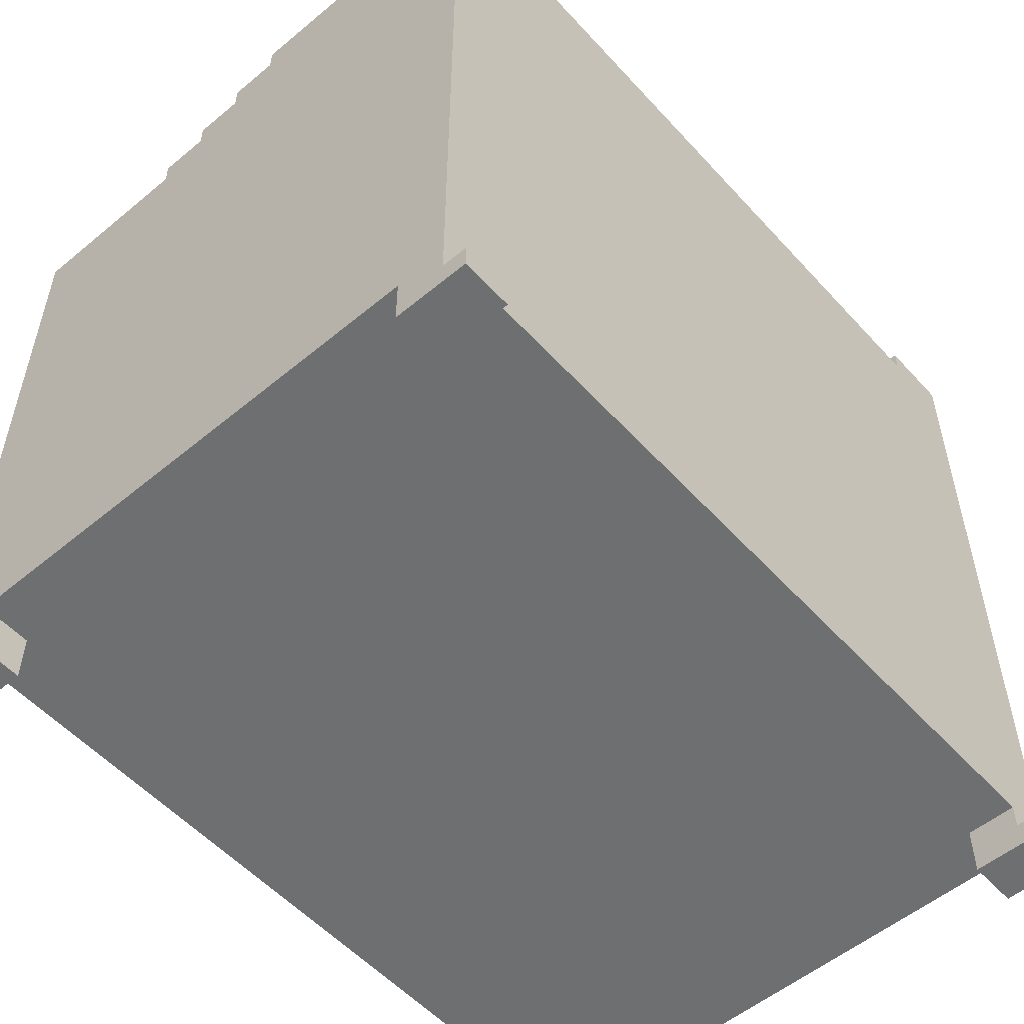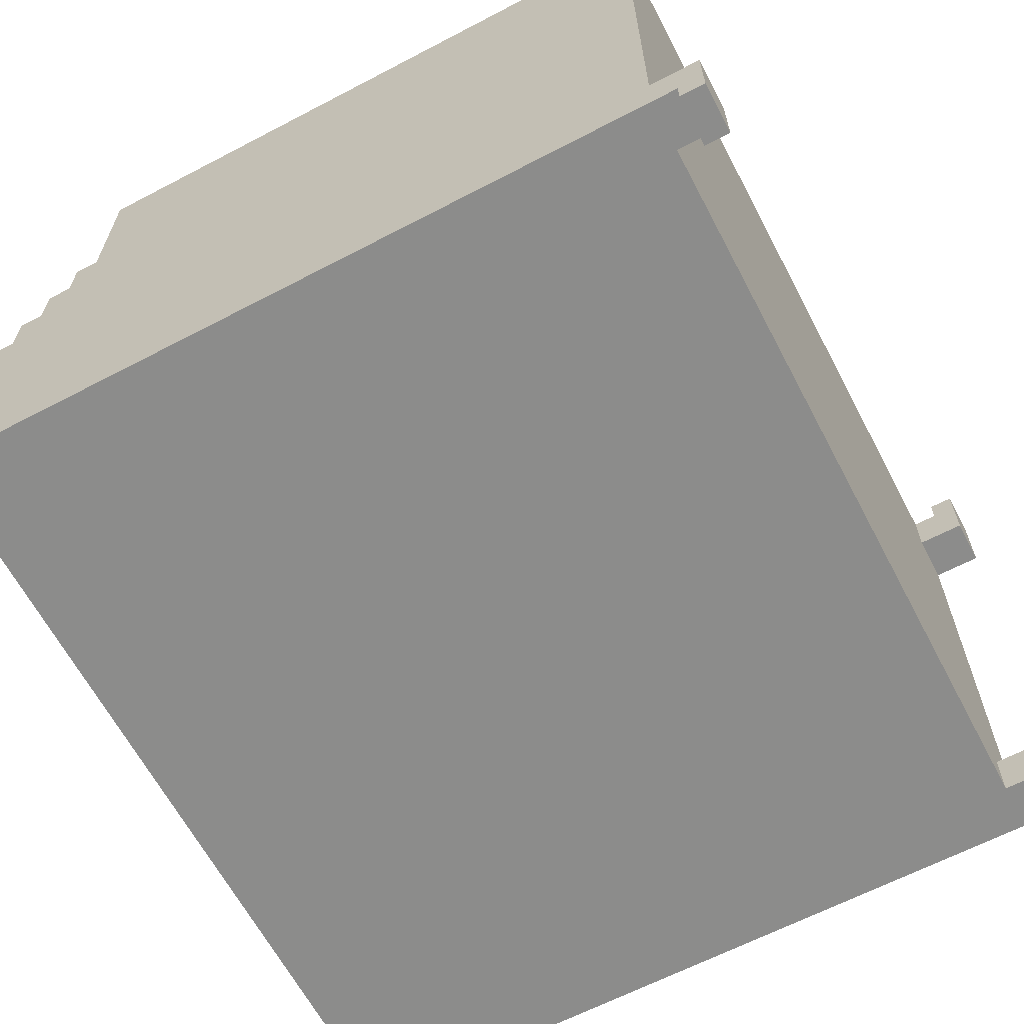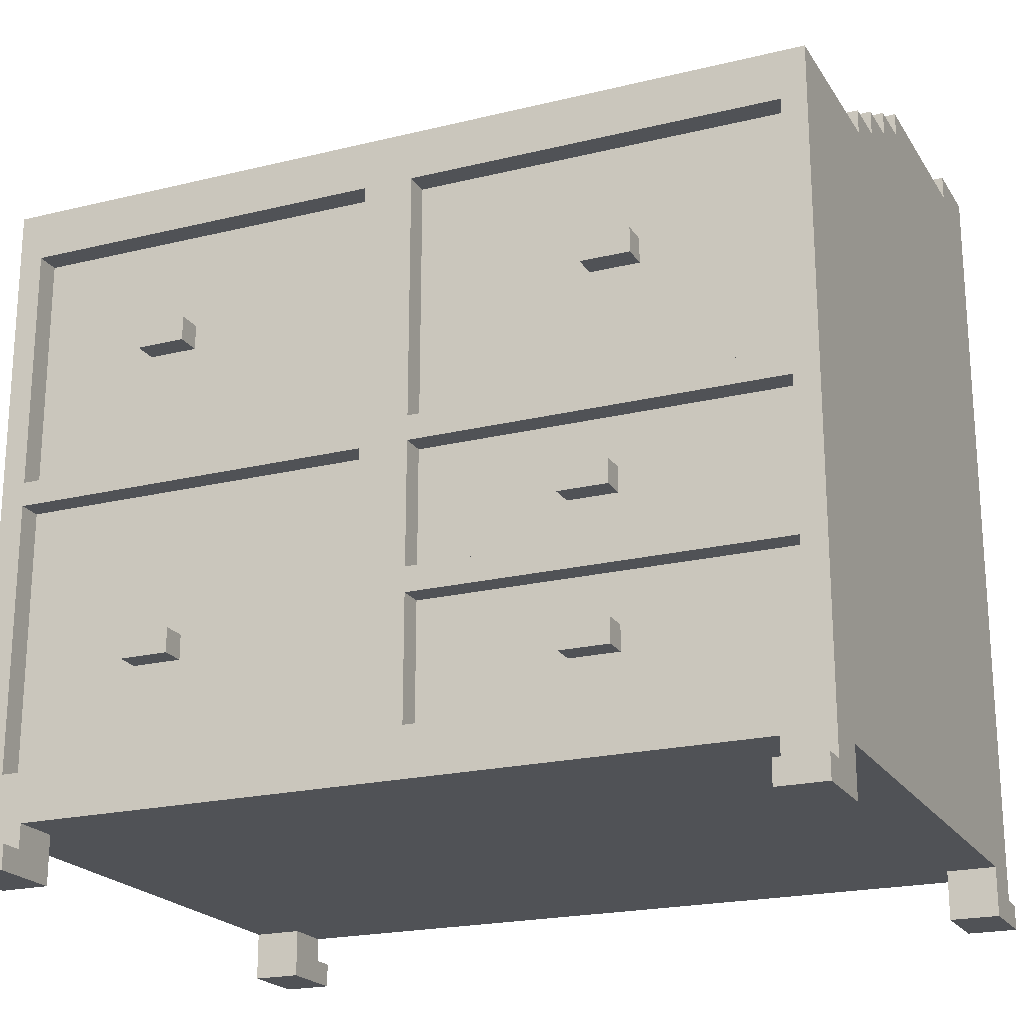
<metadata>
{"format":"obj","ext":"obj","renderer":"f3d","projection":"perspective","resolution":1024,"background":"white","views":[{"elev":-54.5,"azim":131.3,"up":"+Y"},{"elev":-64.1,"azim":-62.2,"up":"+Z"},{"elev":-21.0,"azim":23.7,"up":"+Y"}]}
</metadata>
<code>
o
v -1.7 0 1.3
v -1.7 0 1
v -1.7 0 -1
v -1.7 0 -1.3
v -1.7 0.1 1.3
v -1.7 0.1 1.2
v -1.7 0.1 -1.2
v -1.7 0.1 -1.3
v -1.7 0.2 1
v -1.7 0.2 -1
v -1.7 2.7 1.2
v -1.7 2.7 -1.2
v -1.7 2.8 1.2
v -1.7 2.8 0.5
v -1.7 2.8 -1.2
v -1.7 2.9 0.5
v -1.7 2.9 0.3
v -1.7 3 0.3
v -1.7 3 0.1
v -1.7 3.1 0.1
v -1.7 3.1 -0.1
v -1.7 3.2 -0.1
v -1.7 3.2 -0.9
v -1.7 3.3 -0.9
v -1.7 3.3 -1.2
v -1.1 0.8 1.2
v -1.1 0.8 1.1
v -1.1 0.9 1.2
v -1.1 0.9 1.1
v -1.1 2.1 1.2
v -1.1 2.1 1.1
v -1.1 2.2 1.2
v -1.1 2.2 1.1
v -0.1 0.4 1.2
v -0.1 0.4 1.1
v -0.1 1.5 1.2
v -0.1 1.5 1.1
v -0.1 1.6 1.2
v -0.1 1.6 1.1
v -0.1 2.6 1.2
v -0.1 2.6 1.1
v 0.7 0.6 1.2
v 0.7 0.6 1.1
v 0.7 0.7 1.2
v 0.7 0.7 1.1
v 0.7 1.2 1.2
v 0.7 1.2 1.1
v 0.7 1.3 1.2
v 0.7 1.3 1.1
v 0.8 2.1 1.2
v 0.8 2.1 1.1
v 0.8 2.2 1.2
v 0.8 2.2 1.1
v 1.4 2.8 0.5
v 1.4 2.8 -0.9
v 1.4 2.9 0.5
v 1.4 2.9 0.3
v 1.4 3 0.3
v 1.4 3 0.1
v 1.4 3.1 0.1
v 1.4 3.1 -0.1
v 1.4 3.2 -0.1
v 1.4 3.2 -0.9
v 1.4 3.2 -1.2
v 1.4 3.3 -0.9
v 1.4 3.3 -1.2
v 1.5 0 1.3
v 1.5 0 1
v 1.5 0 -1
v 1.5 0 -1.3
v 1.5 0.1 1.3
v 1.5 0.1 1.2
v 1.5 0.1 -1.2
v 1.5 0.1 -1.3
v 1.5 0.2 1.2
v 1.5 0.2 1
v 1.5 0.2 -1
v 1.5 0.2 -1.2
v 1.6 0.4 1.2
v 1.6 0.4 1.1
v 1.6 0.9 1.2
v 1.6 0.9 1.1
v 1.6 1 1.2
v 1.6 1 1.1
v 1.6 1.5 1.2
v 1.6 1.5 1.1
v 1.6 1.6 1.2
v 1.6 1.6 1.1
v 1.6 2.6 1.2
v 1.6 2.6 1.1
v -1.6 0.4 1.2
v -1.6 0.4 1.1
v -1.6 1.5 1.2
v -1.6 1.5 1.1
v -1.6 1.6 1.2
v -1.6 1.6 1.1
v -1.6 2.6 1.2
v -1.6 2.6 1.1
v -1.5 0 1.3
v -1.5 0 1
v -1.5 0 -1
v -1.5 0 -1.3
v -1.5 0.1 1.3
v -1.5 0.1 1.2
v -1.5 0.1 -1.2
v -1.5 0.1 -1.3
v -1.5 0.2 1.2
v -1.5 0.2 1
v -1.5 0.2 -1
v -1.5 0.2 -1.2
v -1.4 2.8 0.5
v -1.4 2.8 -0.9
v -1.4 2.9 0.5
v -1.4 2.9 0.3
v -1.4 3 0.3
v -1.4 3 0.1
v -1.4 3.1 0.1
v -1.4 3.1 -0.1
v -1.4 3.2 -0.1
v -1.4 3.2 -0.9
v -1.4 3.2 -1.2
v -1.4 3.3 -0.9
v -1.4 3.3 -1.2
v -0.9 0.8 1.2
v -0.9 0.8 1.1
v -0.9 0.9 1.2
v -0.9 0.9 1.1
v -0.9 2.1 1.2
v -0.9 2.1 1.1
v -0.9 2.2 1.2
v -0.9 2.2 1.1
v 0.1 0.4 1.2
v 0.1 0.4 1.1
v 0.1 0.9 1.2
v 0.1 0.9 1.1
v 0.1 1 1.2
v 0.1 1 1.1
v 0.1 1.5 1.2
v 0.1 1.5 1.1
v 0.1 1.6 1.2
v 0.1 1.6 1.1
v 0.1 2.6 1.2
v 0.1 2.6 1.1
v 0.9 0.6 1.2
v 0.9 0.6 1.1
v 0.9 0.7 1.2
v 0.9 0.7 1.1
v 0.9 1.2 1.2
v 0.9 1.2 1.1
v 0.9 1.3 1.2
v 0.9 1.3 1.1
v 1 2.1 1.2
v 1 2.1 1.1
v 1 2.2 1.2
v 1 2.2 1.1
v 1.7 0 1.3
v 1.7 0 1
v 1.7 0 -1
v 1.7 0 -1.3
v 1.7 0.1 1.3
v 1.7 0.1 1.2
v 1.7 0.1 -1.2
v 1.7 0.1 -1.3
v 1.7 0.2 1
v 1.7 0.2 -1
v 1.7 2.7 1.2
v 1.7 2.7 -1.2
v 1.7 2.8 1.2
v 1.7 2.8 0.5
v 1.7 2.8 -1.2
v 1.7 2.9 0.5
v 1.7 2.9 0.3
v 1.7 3 0.3
v 1.7 3 0.1
v 1.7 3.1 0.1
v 1.7 3.1 -0.1
v 1.7 3.2 -0.1
v 1.7 3.2 -0.9
v 1.7 3.3 -0.9
v 1.7 3.3 -1.2
v -1.7 0 1.3
v -1.7 0.1 1.3
v -1.5 0 1.3
v -1.5 0.1 1.3
v 1.5 0 1.3
v 1.5 0.1 1.3
v 1.7 0 1.3
v 1.7 0.1 1.3
v -1.7 0.1 1.2
v -1.7 2.7 1.2
v -1.7 2.8 1.2
v -1.6 0.4 1.2
v -1.6 1.5 1.2
v -1.6 1.6 1.2
v -1.6 2.6 1.2
v -1.5 0.1 1.2
v -1.5 0.2 1.2
v -1.1 0.8 1.2
v -1.1 0.9 1.2
v -1.1 2.1 1.2
v -1.1 2.2 1.2
v -0.9 0.8 1.2
v -0.9 0.9 1.2
v -0.9 2.1 1.2
v -0.9 2.2 1.2
v -0.1 0.4 1.2
v -0.1 1.5 1.2
v -0.1 1.6 1.2
v -0.1 2.6 1.2
v 0.1 0.4 1.2
v 0.1 0.9 1.2
v 0.1 1 1.2
v 0.1 1.5 1.2
v 0.1 1.6 1.2
v 0.1 2.6 1.2
v 0.7 0.6 1.2
v 0.7 0.7 1.2
v 0.7 1.2 1.2
v 0.7 1.3 1.2
v 0.8 2.1 1.2
v 0.8 2.2 1.2
v 0.9 0.6 1.2
v 0.9 0.7 1.2
v 0.9 1.2 1.2
v 0.9 1.3 1.2
v 1 2.1 1.2
v 1 2.2 1.2
v 1.5 0.1 1.2
v 1.5 0.2 1.2
v 1.6 0.4 1.2
v 1.6 0.9 1.2
v 1.6 1 1.2
v 1.6 1.5 1.2
v 1.6 1.6 1.2
v 1.6 2.6 1.2
v 1.7 0.1 1.2
v 1.7 2.7 1.2
v 1.7 2.8 1.2
v -1.6 0.4 1.1
v -1.6 1.5 1.1
v -1.6 1.6 1.1
v -1.6 2.6 1.1
v -1.1 0.8 1.1
v -1.1 0.9 1.1
v -1.1 2.1 1.1
v -1.1 2.2 1.1
v -0.9 0.8 1.1
v -0.9 0.9 1.1
v -0.9 2.1 1.1
v -0.9 2.2 1.1
v -0.1 0.4 1.1
v -0.1 1.5 1.1
v -0.1 1.6 1.1
v -0.1 2.6 1.1
v 0.1 0.4 1.1
v 0.1 0.9 1.1
v 0.1 1 1.1
v 0.1 1.5 1.1
v 0.1 1.6 1.1
v 0.1 2.6 1.1
v 0.7 0.6 1.1
v 0.7 0.7 1.1
v 0.7 1.2 1.1
v 0.7 1.3 1.1
v 0.8 2.1 1.1
v 0.8 2.2 1.1
v 0.9 0.6 1.1
v 0.9 0.7 1.1
v 0.9 1.2 1.1
v 0.9 1.3 1.1
v 1 2.1 1.1
v 1 2.2 1.1
v 1.6 0.4 1.1
v 1.6 0.9 1.1
v 1.6 1 1.1
v 1.6 1.5 1.1
v 1.6 1.6 1.1
v 1.6 2.6 1.1
v -1.7 2.8 0.5
v -1.7 2.9 0.5
v -1.4 2.8 0.5
v -1.4 2.9 0.5
v 1.4 2.8 0.5
v 1.4 2.9 0.5
v 1.7 2.8 0.5
v 1.7 2.9 0.5
v -1.7 2.9 0.3
v -1.7 3 0.3
v -1.4 2.9 0.3
v -1.4 3 0.3
v 1.4 2.9 0.3
v 1.4 3 0.3
v 1.7 2.9 0.3
v 1.7 3 0.3
v -1.7 3 0.1
v -1.7 3.1 0.1
v -1.4 3 0.1
v -1.4 3.1 0.1
v 1.4 3 0.1
v 1.4 3.1 0.1
v 1.7 3 0.1
v 1.7 3.1 0.1
v -1.7 3.1 -0.1
v -1.7 3.2 -0.1
v -1.4 3.1 -0.1
v -1.4 3.2 -0.1
v 1.4 3.1 -0.1
v 1.4 3.2 -0.1
v 1.7 3.1 -0.1
v 1.7 3.2 -0.1
v -1.7 3.2 -0.9
v -1.7 3.3 -0.9
v -1.4 2.8 -0.9
v -1.4 3.2 -0.9
v -1.4 3.3 -0.9
v 1.4 2.8 -0.9
v 1.4 3.2 -0.9
v 1.4 3.3 -0.9
v 1.7 3.2 -0.9
v 1.7 3.3 -0.9
v -1.7 0 -1
v -1.7 0.2 -1
v -1.5 0 -1
v -1.5 0.2 -1
v 1.5 0 -1
v 1.5 0.2 -1
v 1.7 0 -1
v 1.7 0.2 -1
v -1.7 0 1
v -1.7 0.2 1
v -1.5 0 1
v -1.5 0.2 1
v 1.5 0 1
v 1.5 0.2 1
v 1.7 0 1
v 1.7 0.2 1
v -1.7 0.1 -1.2
v -1.7 2.7 -1.2
v -1.7 2.8 -1.2
v -1.7 3.3 -1.2
v -1.5 0.1 -1.2
v -1.5 0.2 -1.2
v -1.4 3.2 -1.2
v -1.4 3.3 -1.2
v 1.4 3.2 -1.2
v 1.4 3.3 -1.2
v 1.5 0.1 -1.2
v 1.5 0.2 -1.2
v 1.7 0.1 -1.2
v 1.7 2.7 -1.2
v 1.7 2.8 -1.2
v 1.7 3.3 -1.2
v -1.7 0 -1.3
v -1.7 0.1 -1.3
v -1.5 0 -1.3
v -1.5 0.1 -1.3
v 1.5 0 -1.3
v 1.5 0.1 -1.3
v 1.7 0 -1.3
v 1.7 0.1 -1.3
v -1.7 0 1.3
v -1.5 0 1.3
v 1.5 0 1.3
v 1.7 0 1.3
v -1.7 0 1
v -1.5 0 1
v 1.5 0 1
v 1.7 0 1
v -1.7 0 -1
v -1.5 0 -1
v 1.5 0 -1
v 1.7 0 -1
v -1.7 0 -1.3
v -1.5 0 -1.3
v 1.5 0 -1.3
v 1.7 0 -1.3
v -1.5 0.2 1.2
v 1.5 0.2 1.2
v -1.7 0.2 1
v -1.5 0.2 1
v 1.5 0.2 1
v 1.7 0.2 1
v -1.7 0.2 -1
v -1.5 0.2 -1
v 1.5 0.2 -1
v 1.7 0.2 -1
v -1.5 0.2 -1.2
v 1.5 0.2 -1.2
v 0.7 0.6 1.2
v 0.9 0.6 1.2
v 0.7 0.6 1.1
v 0.9 0.6 1.1
v -1.1 0.8 1.2
v -0.9 0.8 1.2
v -1.1 0.8 1.1
v -0.9 0.8 1.1
v 0.1 0.9 1.2
v 1.6 0.9 1.2
v 0.1 0.9 1.1
v 1.6 0.9 1.1
v 0.7 1.2 1.2
v 0.9 1.2 1.2
v 0.7 1.2 1.1
v 0.9 1.2 1.1
v -1.6 1.5 1.2
v -0.1 1.5 1.2
v 0.1 1.5 1.2
v 1.6 1.5 1.2
v -1.6 1.5 1.1
v -0.1 1.5 1.1
v 0.1 1.5 1.1
v 1.6 1.5 1.1
v -1.1 2.1 1.2
v -0.9 2.1 1.2
v 0.8 2.1 1.2
v 1 2.1 1.2
v -1.1 2.1 1.1
v -0.9 2.1 1.1
v 0.8 2.1 1.1
v 1 2.1 1.1
v -1.6 2.6 1.2
v -0.1 2.6 1.2
v 0.1 2.6 1.2
v 1.6 2.6 1.2
v -1.6 2.6 1.1
v -0.1 2.6 1.1
v 0.1 2.6 1.1
v 1.6 2.6 1.1
v -1.7 0.1 1.3
v -1.5 0.1 1.3
v 1.5 0.1 1.3
v 1.7 0.1 1.3
v -1.7 0.1 1.2
v -1.5 0.1 1.2
v 1.5 0.1 1.2
v 1.7 0.1 1.2
v -1.7 0.1 -1.2
v -1.5 0.1 -1.2
v 1.5 0.1 -1.2
v 1.7 0.1 -1.2
v -1.7 0.1 -1.3
v -1.5 0.1 -1.3
v 1.5 0.1 -1.3
v 1.7 0.1 -1.3
v -1.6 0.4 1.2
v -0.1 0.4 1.2
v 0.1 0.4 1.2
v 1.6 0.4 1.2
v -1.6 0.4 1.1
v -0.1 0.4 1.1
v 0.1 0.4 1.1
v 1.6 0.4 1.1
v 0.7 0.7 1.2
v 0.9 0.7 1.2
v 0.7 0.7 1.1
v 0.9 0.7 1.1
v -1.1 0.9 1.2
v -0.9 0.9 1.2
v -1.1 0.9 1.1
v -0.9 0.9 1.1
v 0.1 1 1.2
v 1.6 1 1.2
v 0.1 1 1.1
v 1.6 1 1.1
v 0.7 1.3 1.2
v 0.9 1.3 1.2
v 0.7 1.3 1.1
v 0.9 1.3 1.1
v -1.6 1.6 1.2
v -0.1 1.6 1.2
v 0.1 1.6 1.2
v 1.6 1.6 1.2
v -1.6 1.6 1.1
v -0.1 1.6 1.1
v 0.1 1.6 1.1
v 1.6 1.6 1.1
v -1.1 2.2 1.2
v -0.9 2.2 1.2
v 0.8 2.2 1.2
v 1 2.2 1.2
v -1.1 2.2 1.1
v -0.9 2.2 1.1
v 0.8 2.2 1.1
v 1 2.2 1.1
v -1.7 2.8 1.2
v 1.7 2.8 1.2
v -1.7 2.8 0.5
v -1.4 2.8 0.5
v 1.4 2.8 0.5
v 1.7 2.8 0.5
v -1.4 2.8 -0.9
v 1.4 2.8 -0.9
v -1.7 2.9 0.5
v -1.4 2.9 0.5
v 1.4 2.9 0.5
v 1.7 2.9 0.5
v -1.7 2.9 0.3
v -1.4 2.9 0.3
v 1.4 2.9 0.3
v 1.7 2.9 0.3
v -1.7 3 0.3
v -1.4 3 0.3
v 1.4 3 0.3
v 1.7 3 0.3
v -1.7 3 0.1
v -1.4 3 0.1
v 1.4 3 0.1
v 1.7 3 0.1
v -1.7 3.1 0.1
v -1.4 3.1 0.1
v 1.4 3.1 0.1
v 1.7 3.1 0.1
v -1.7 3.1 -0.1
v -1.4 3.1 -0.1
v 1.4 3.1 -0.1
v 1.7 3.1 -0.1
v -1.7 3.2 -0.1
v -1.4 3.2 -0.1
v 1.4 3.2 -0.1
v 1.7 3.2 -0.1
v -1.7 3.2 -0.9
v -1.4 3.2 -0.9
v 1.4 3.2 -0.9
v 1.7 3.2 -0.9
v -1.4 3.2 -1.2
v 1.4 3.2 -1.2
v -1.7 3.3 -0.9
v -1.4 3.3 -0.9
v 1.4 3.3 -0.9
v 1.7 3.3 -0.9
v -1.7 3.3 -1.2
v -1.4 3.3 -1.2
v 1.4 3.3 -1.2
v 1.7 3.3 -1.2
f 5 2 1
f 6 2 5
f 7 4 3
f 8 4 7
f 9 2 6
f 10 7 3
f 11 9 6
f 11 10 9
f 12 7 10
f 12 10 11
f 13 12 11
f 14 12 13
f 15 12 14
f 16 15 14
f 17 15 16
f 18 15 17
f 19 15 18
f 20 15 19
f 21 15 20
f 22 15 21
f 23 15 22
f 24 15 23
f 25 15 24
f 28 27 26
f 29 27 28
f 32 31 30
f 33 31 32
f 36 35 34
f 37 35 36
f 40 39 38
f 41 39 40
f 44 43 42
f 45 43 44
f 48 47 46
f 49 47 48
f 52 51 50
f 53 51 52
f 56 55 54
f 57 55 56
f 58 55 57
f 59 55 58
f 60 55 59
f 61 55 60
f 62 55 61
f 63 55 62
f 65 64 63
f 66 64 65
f 71 68 67
f 72 68 71
f 73 70 69
f 74 70 73
f 75 68 72
f 76 68 75
f 77 73 69
f 78 73 77
f 81 80 79
f 82 80 81
f 85 84 83
f 86 84 85
f 89 88 87
f 90 88 89
f 91 92 93
f 93 92 94
f 95 96 97
f 97 96 98
f 99 100 103
f 103 100 104
f 101 102 105
f 105 102 106
f 104 100 107
f 107 100 108
f 101 105 109
f 109 105 110
f 111 112 113
f 113 112 114
f 114 112 115
f 115 112 116
f 116 112 117
f 117 112 118
f 118 112 119
f 119 112 120
f 120 121 122
f 122 121 123
f 124 125 126
f 126 125 127
f 128 129 130
f 130 129 131
f 132 133 134
f 134 133 135
f 136 137 138
f 138 137 139
f 140 141 142
f 142 141 143
f 144 145 146
f 146 145 147
f 148 149 150
f 150 149 151
f 152 153 154
f 154 153 155
f 156 157 160
f 160 157 161
f 158 159 162
f 162 159 163
f 161 157 164
f 158 162 165
f 161 164 166
f 164 165 166
f 165 162 167
f 166 165 167
f 166 167 168
f 168 167 169
f 169 167 170
f 169 170 171
f 171 170 172
f 172 170 173
f 173 170 174
f 174 170 175
f 175 170 176
f 176 170 177
f 177 170 178
f 178 170 179
f 179 170 180
f 183 182 181
f 184 182 183
f 187 186 185
f 188 186 187
f 192 190 189
f 193 190 192
f 194 190 193
f 195 190 194
f 196 192 189
f 197 192 196
f 202 199 198
f 203 199 202
f 204 201 200
f 205 201 204
f 206 192 197
f 207 194 193
f 208 194 207
f 209 190 195
f 210 208 207
f 210 209 208
f 210 206 197
f 210 207 206
f 211 209 210
f 212 209 211
f 213 209 212
f 214 209 213
f 215 190 209
f 215 209 214
f 222 217 216
f 223 217 222
f 224 219 218
f 225 219 224
f 226 221 220
f 227 221 226
f 229 210 197
f 230 210 229
f 230 229 228
f 231 212 211
f 232 212 231
f 233 214 213
f 234 214 233
f 235 190 215
f 236 232 231
f 236 235 234
f 236 234 233
f 236 233 232
f 236 230 228
f 236 231 230
f 237 191 190
f 237 235 236
f 237 190 235
f 238 191 237
f 243 240 239
f 244 240 243
f 245 242 241
f 246 242 245
f 247 243 239
f 248 240 244
f 249 245 241
f 250 242 246
f 251 247 239
f 251 248 247
f 252 240 248
f 252 248 251
f 253 250 249
f 253 249 241
f 254 242 250
f 254 250 253
f 261 256 255
f 262 256 261
f 263 258 257
f 264 258 263
f 265 260 259
f 266 260 265
f 267 261 255
f 268 256 262
f 269 263 257
f 270 258 264
f 271 265 259
f 272 260 266
f 273 267 255
f 273 268 267
f 274 256 268
f 274 268 273
f 275 269 257
f 275 270 269
f 276 258 270
f 276 270 275
f 277 272 271
f 277 271 259
f 278 260 272
f 278 272 277
f 281 280 279
f 282 280 281
f 285 284 283
f 286 284 285
f 289 288 287
f 290 288 289
f 293 292 291
f 294 292 293
f 297 296 295
f 298 296 297
f 301 300 299
f 302 300 301
f 305 304 303
f 306 304 305
f 309 308 307
f 310 308 309
f 314 312 311
f 315 312 314
f 316 314 313
f 317 314 316
f 319 318 317
f 320 318 319
f 323 322 321
f 324 322 323
f 327 326 325
f 328 326 327
f 329 330 331
f 331 330 332
f 333 334 335
f 335 334 336
f 337 338 341
f 341 338 342
f 339 340 343
f 343 340 344
f 339 343 345
f 342 338 348
f 347 348 349
f 338 339 350
f 349 348 350
f 348 338 350
f 345 346 351
f 350 339 351
f 339 345 351
f 351 346 352
f 353 354 355
f 355 354 356
f 357 358 359
f 359 358 360
f 365 362 361
f 366 362 365
f 367 364 363
f 368 364 367
f 373 370 369
f 374 370 373
f 375 372 371
f 376 372 375
f 380 378 377
f 381 378 380
f 383 380 379
f 383 382 381
f 383 381 380
f 384 382 383
f 385 382 384
f 386 382 385
f 387 385 384
f 388 385 387
f 391 390 389
f 392 390 391
f 395 394 393
f 396 394 395
f 399 398 397
f 400 398 399
f 403 402 401
f 404 402 403
f 409 406 405
f 410 406 409
f 411 408 407
f 412 408 411
f 417 414 413
f 418 414 417
f 419 416 415
f 420 416 419
f 425 422 421
f 426 422 425
f 427 424 423
f 428 424 427
f 429 430 433
f 433 430 434
f 431 432 435
f 435 432 436
f 437 438 441
f 441 438 442
f 439 440 443
f 443 440 444
f 445 446 449
f 449 446 450
f 447 448 451
f 451 448 452
f 453 454 455
f 455 454 456
f 457 458 459
f 459 458 460
f 461 462 463
f 463 462 464
f 465 466 467
f 467 466 468
f 469 470 473
f 473 470 474
f 471 472 475
f 475 472 476
f 477 478 481
f 481 478 482
f 479 480 483
f 483 480 484
f 485 486 487
f 487 486 488
f 488 486 489
f 489 486 490
f 488 489 491
f 491 489 492
f 493 494 497
f 497 494 498
f 495 496 499
f 499 496 500
f 501 502 505
f 505 502 506
f 503 504 507
f 507 504 508
f 509 510 513
f 513 510 514
f 511 512 515
f 515 512 516
f 517 518 521
f 521 518 522
f 519 520 523
f 523 520 524
f 522 523 525
f 525 523 526
f 527 528 531
f 531 528 532
f 529 530 533
f 533 530 534

</code>
